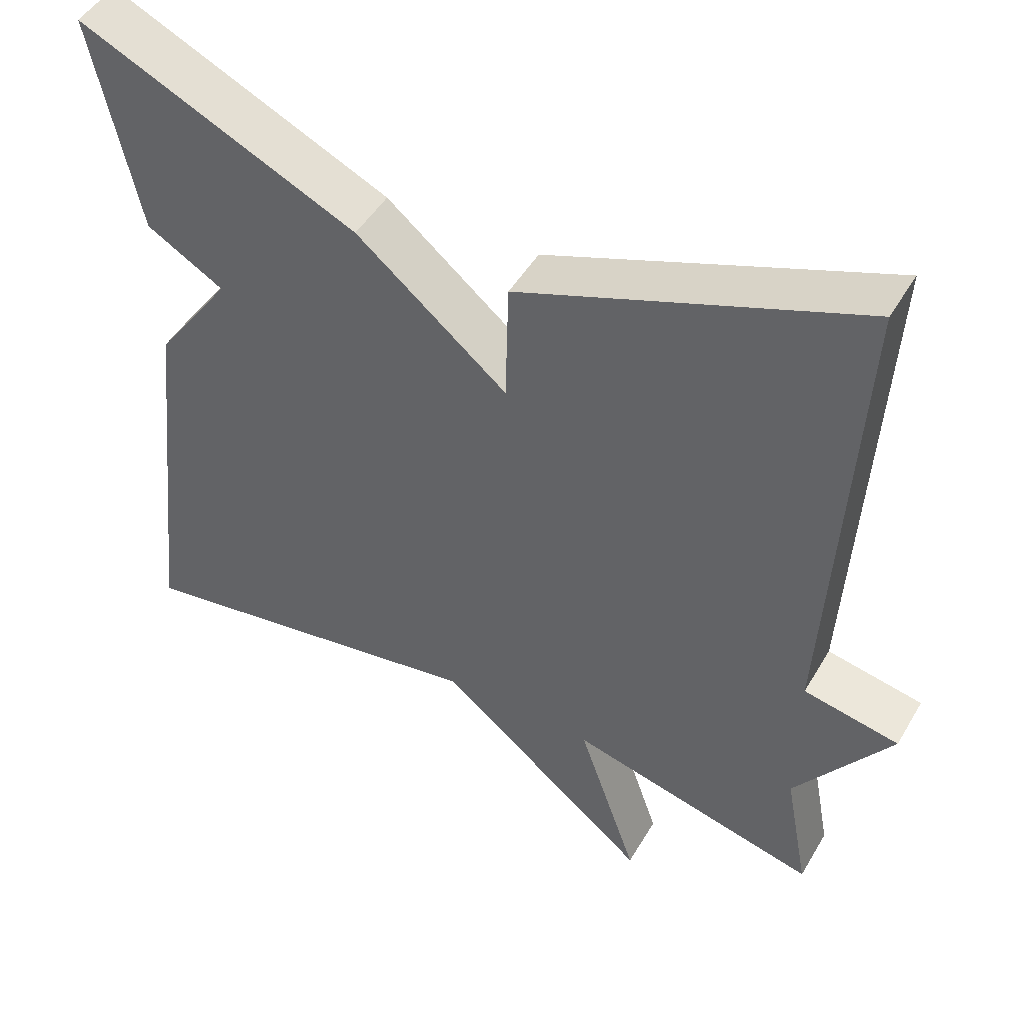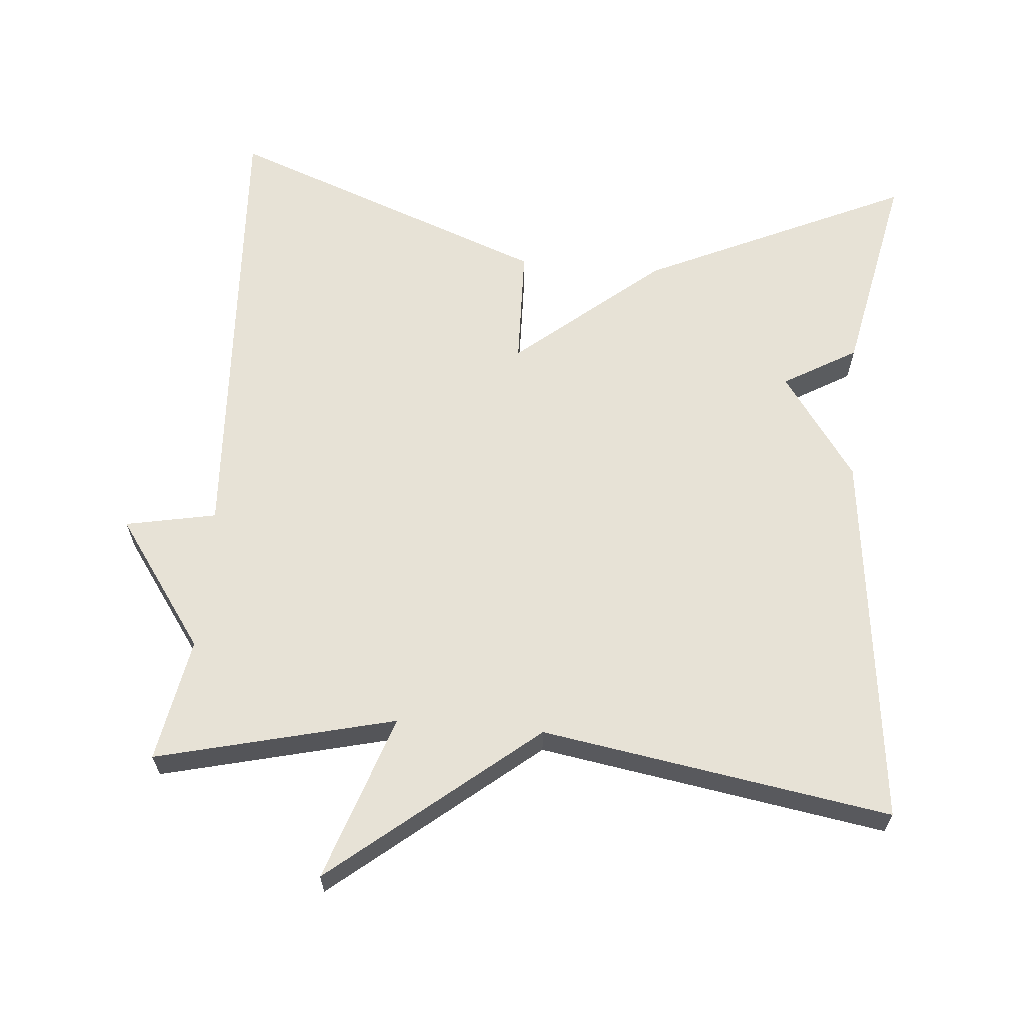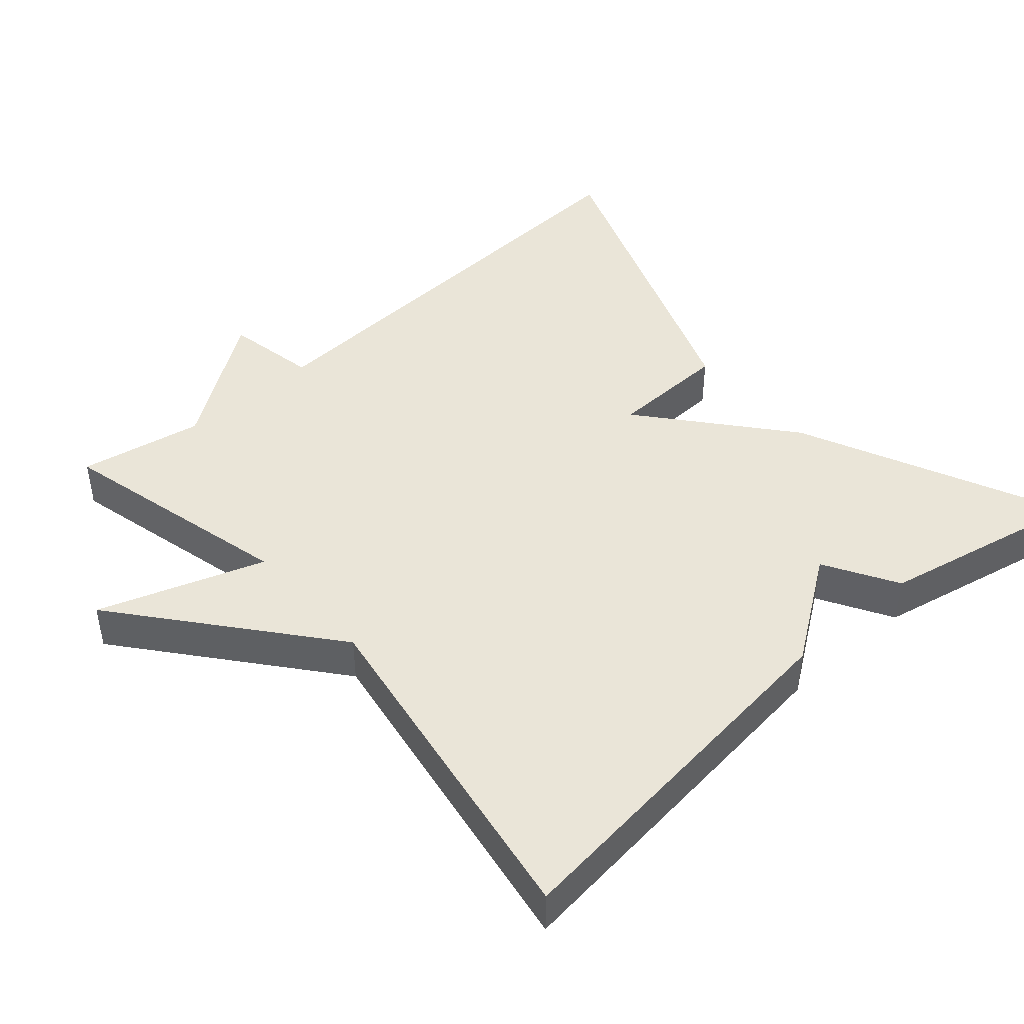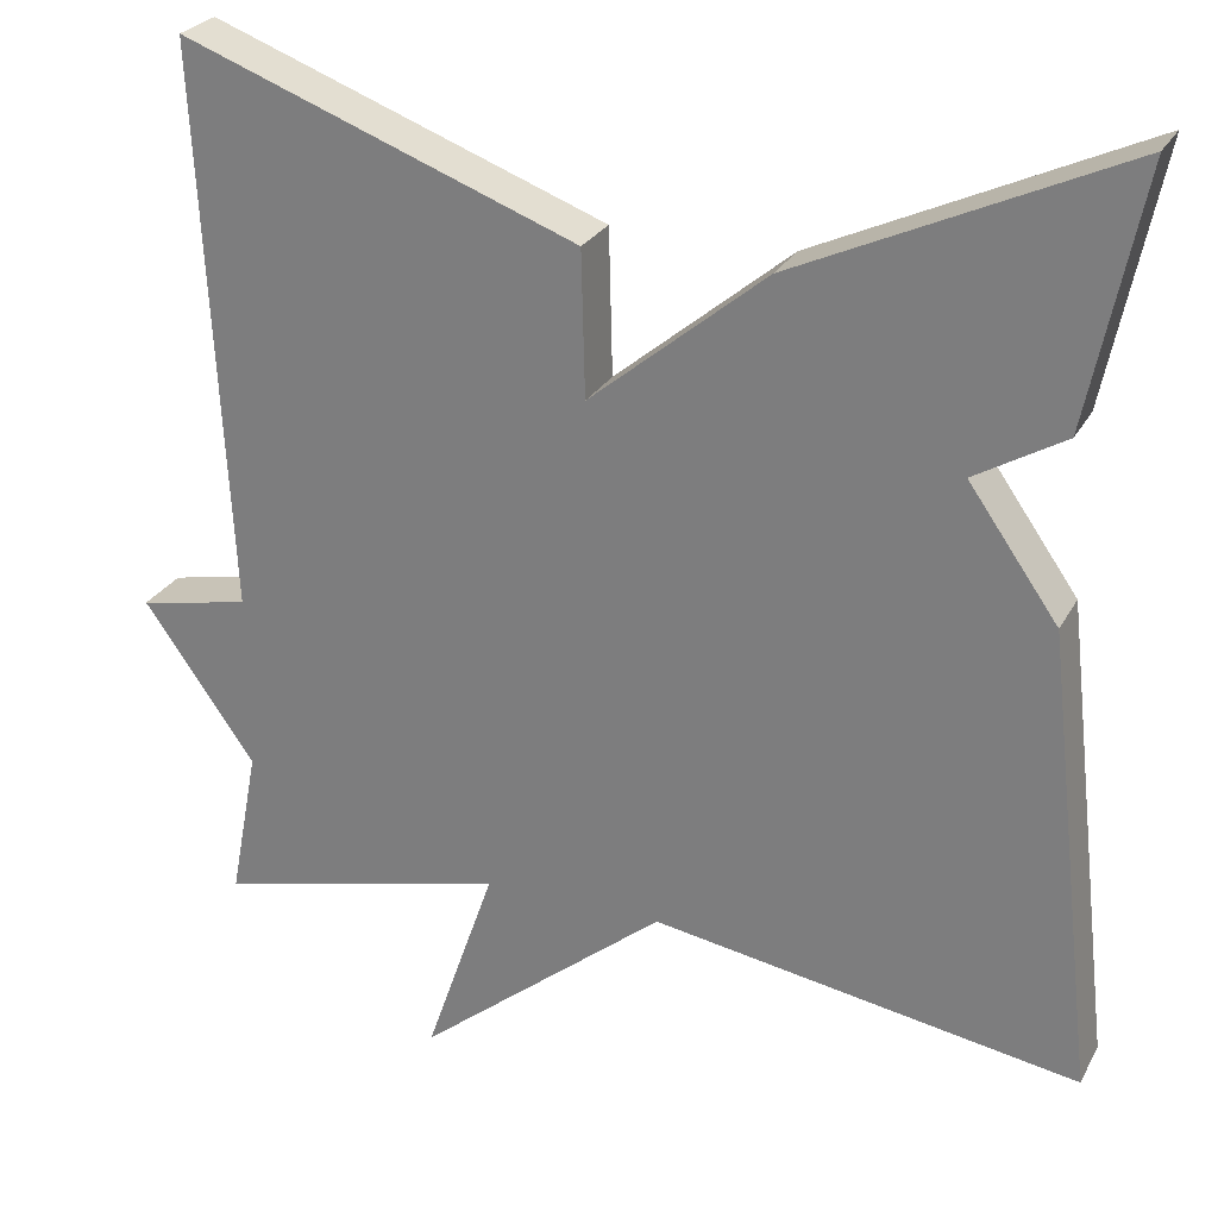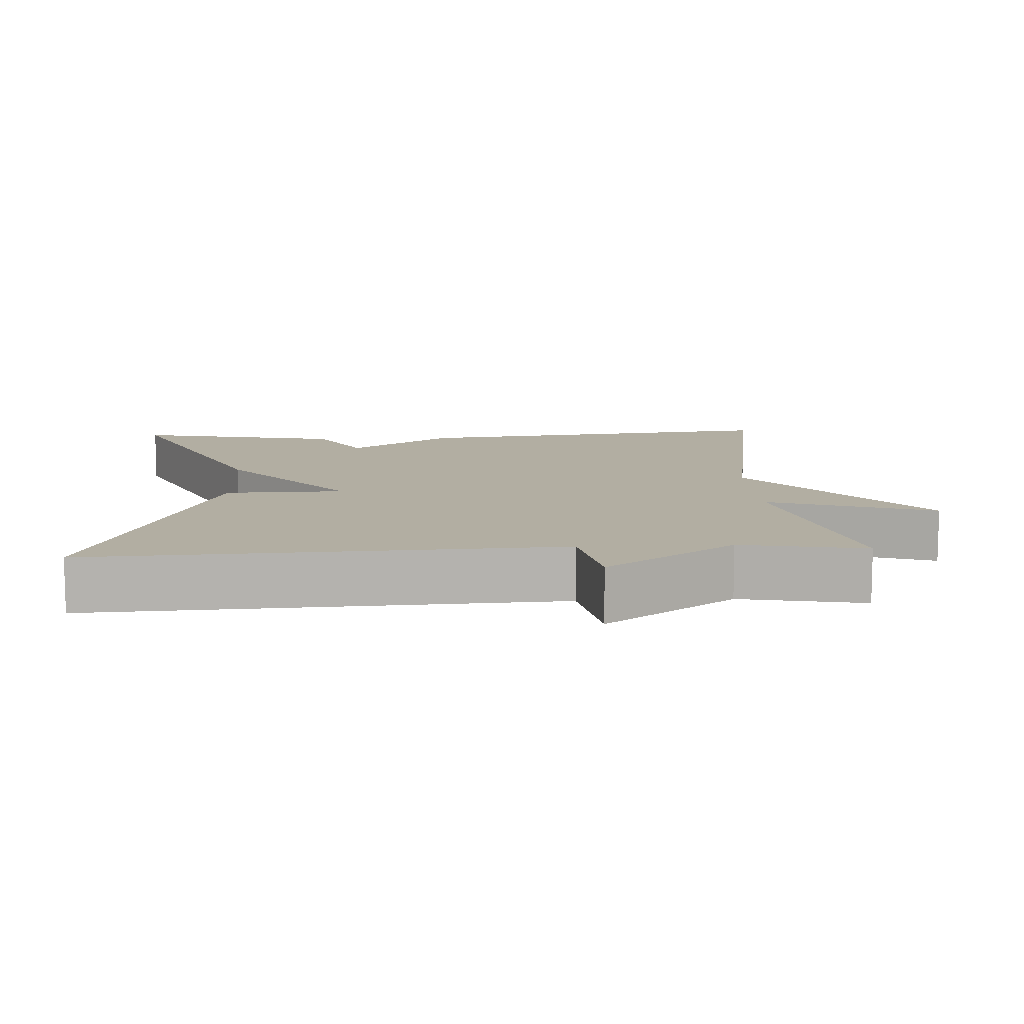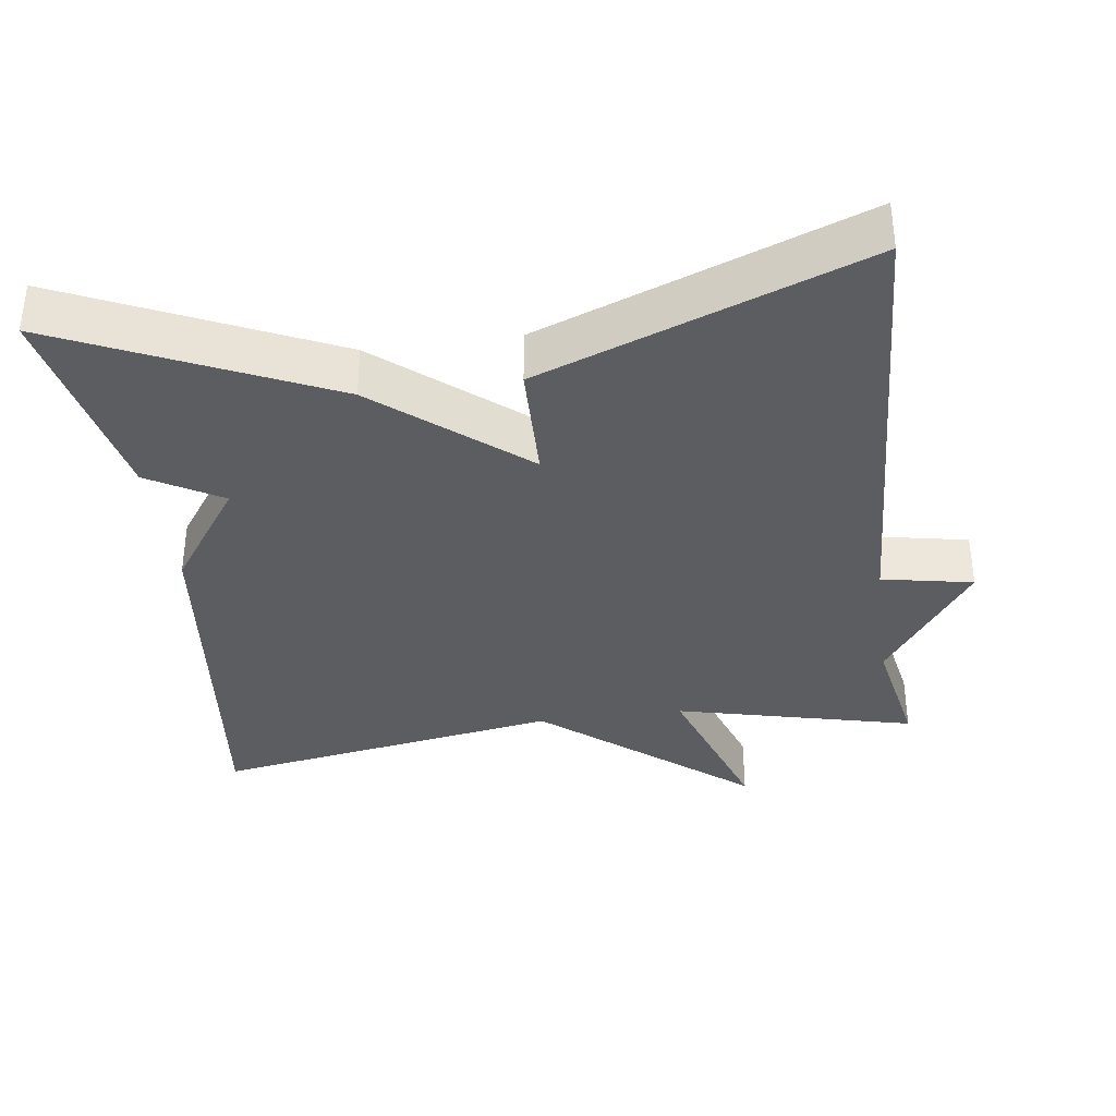
<metadata>
{"format":"obj","ext":"obj","renderer":"f3d","projection":"perspective","resolution":1024,"background":"white","views":[{"elev":48.0,"azim":29.3,"up":"+Z"},{"elev":63.6,"azim":-175.3,"up":"+Y"},{"elev":45.0,"azim":-131.4,"up":"+Y"},{"elev":26.3,"azim":-157.0,"up":"+Z"},{"elev":10.7,"azim":86.9,"up":"+Y"},{"elev":-35.9,"azim":7.8,"up":"+Y"}]}
</metadata>
<code>
v -0.5 0.07 -0.5
v -0.441 0.07 0.015
v -0.341 0.07 0.157
v -0.441 0.07 0.215
v -0.5 0.07 0.5
v -0.139 0.07 0.335
v 0.057 0.07 0.173
v 0.061 0.07 0.335
v 0.5 0.07 0.5
v 0.468 0.07 -0.131
v 0.592 0.07 -0.155
v 0.468 0.07 -0.331
v 0.5 0.07 -0.5
v 0.175 0.07 -0.421
v 0.253 0.07 -0.647
v -0.025 0.07 -0.421
v -0.5 0 -0.5
v -0.441 0 0.015
v -0.341 0 0.157
v -0.441 0 0.215
v -0.5 0 0.5
v -0.139 0 0.335
v 0.057 0 0.173
v 0.061 0 0.335
v 0.5 0 0.5
v 0.468 0 -0.131
v 0.592 0 -0.155
v 0.468 0 -0.331
v 0.5 0 -0.5
v 0.175 0 -0.421
v 0.253 0 -0.647
v -0.025 0 -0.421
f 14 15 16
f 12 13 14
f 12 14 16
f 11 12 16
f 10 11 16
f 7 8 9 10
f 1 2 3
f 16 1 3
f 10 16 3
f 7 10 3
f 5 6 7
f 4 5 7
f 3 4 7
f 32 31 30
f 30 29 28
f 32 30 28
f 32 28 27
f 32 27 26
f 26 25 24 23
f 19 18 17
f 19 17 32
f 19 32 26
f 19 26 23
f 23 22 21
f 23 21 20
f 23 20 19
f 1 17 18 2
f 2 18 19 3
f 3 19 20 4
f 4 20 21 5
f 5 21 22 6
f 6 22 23 7
f 7 23 24 8
f 8 24 25 9
f 9 25 26 10
f 10 26 27 11
f 11 27 28 12
f 12 28 29 13
f 13 29 30 14
f 14 30 31 15
f 15 31 32 16
f 16 32 17 1

</code>
